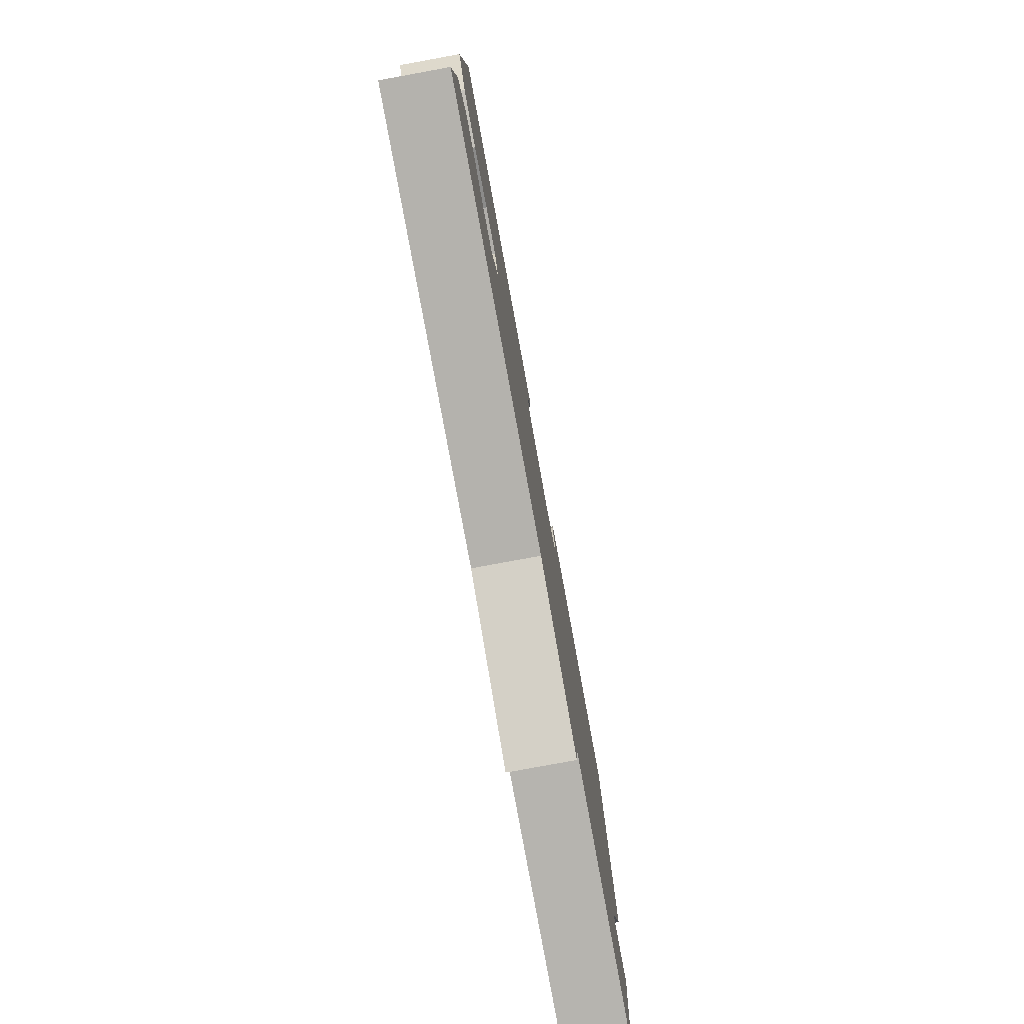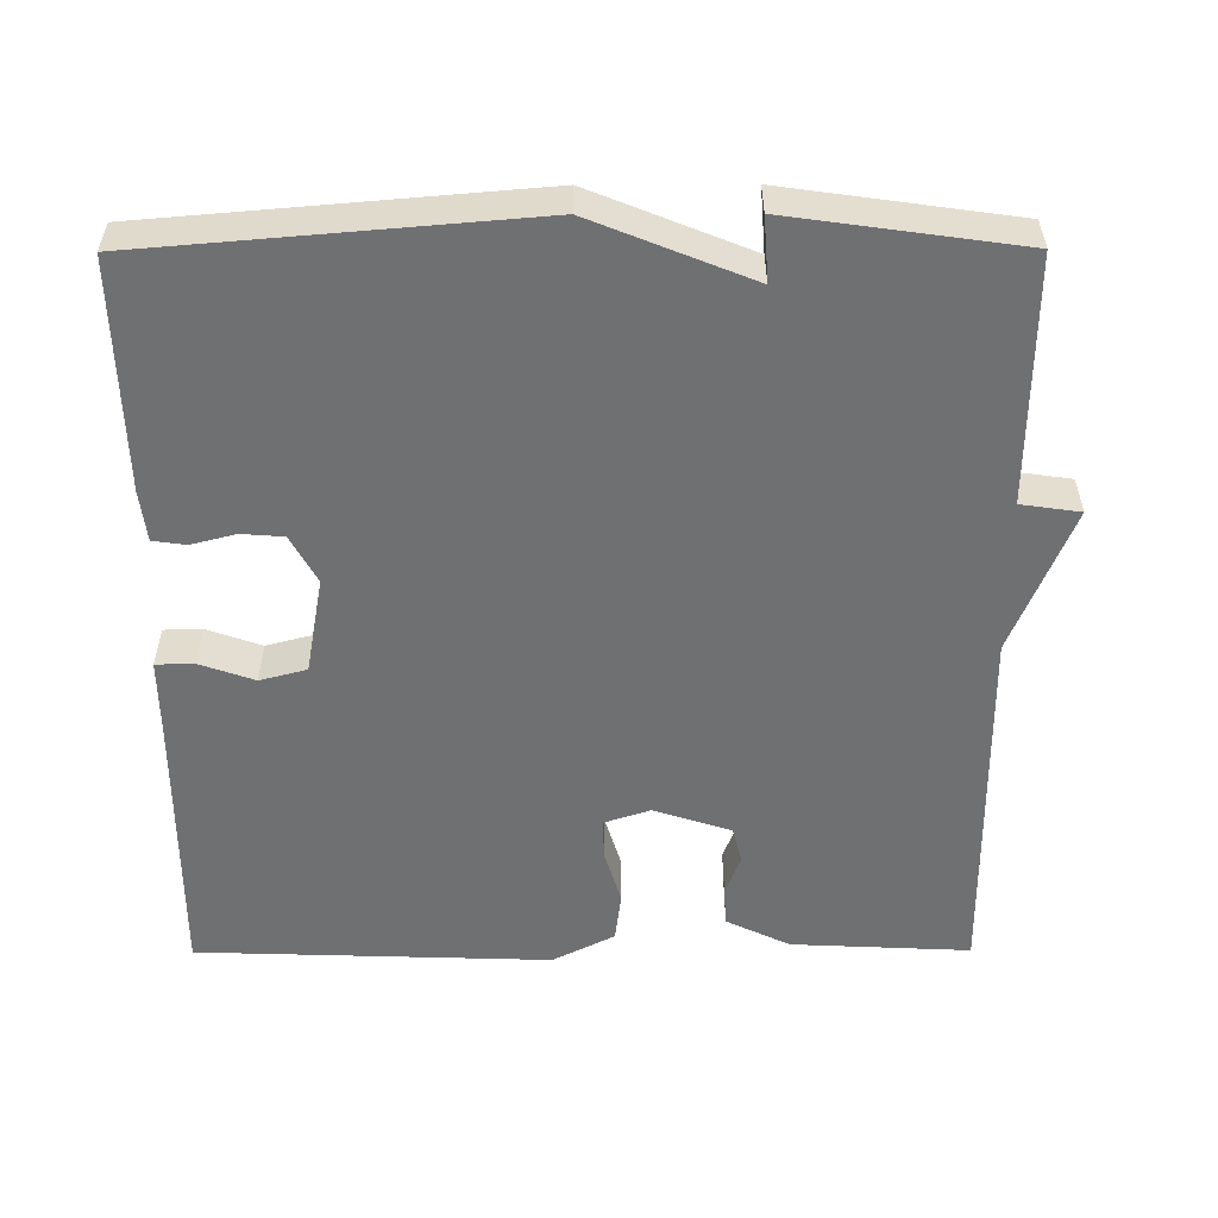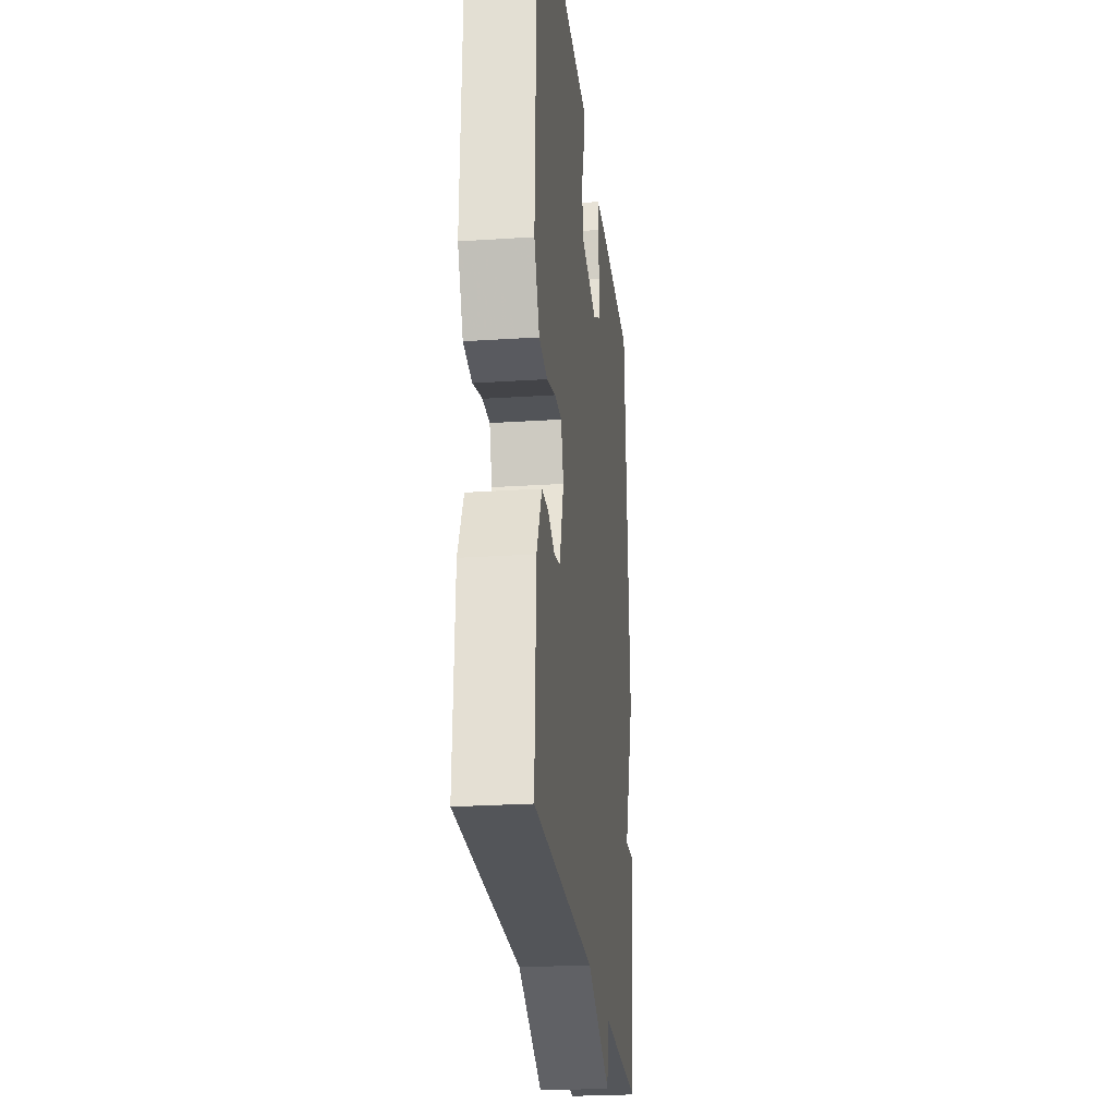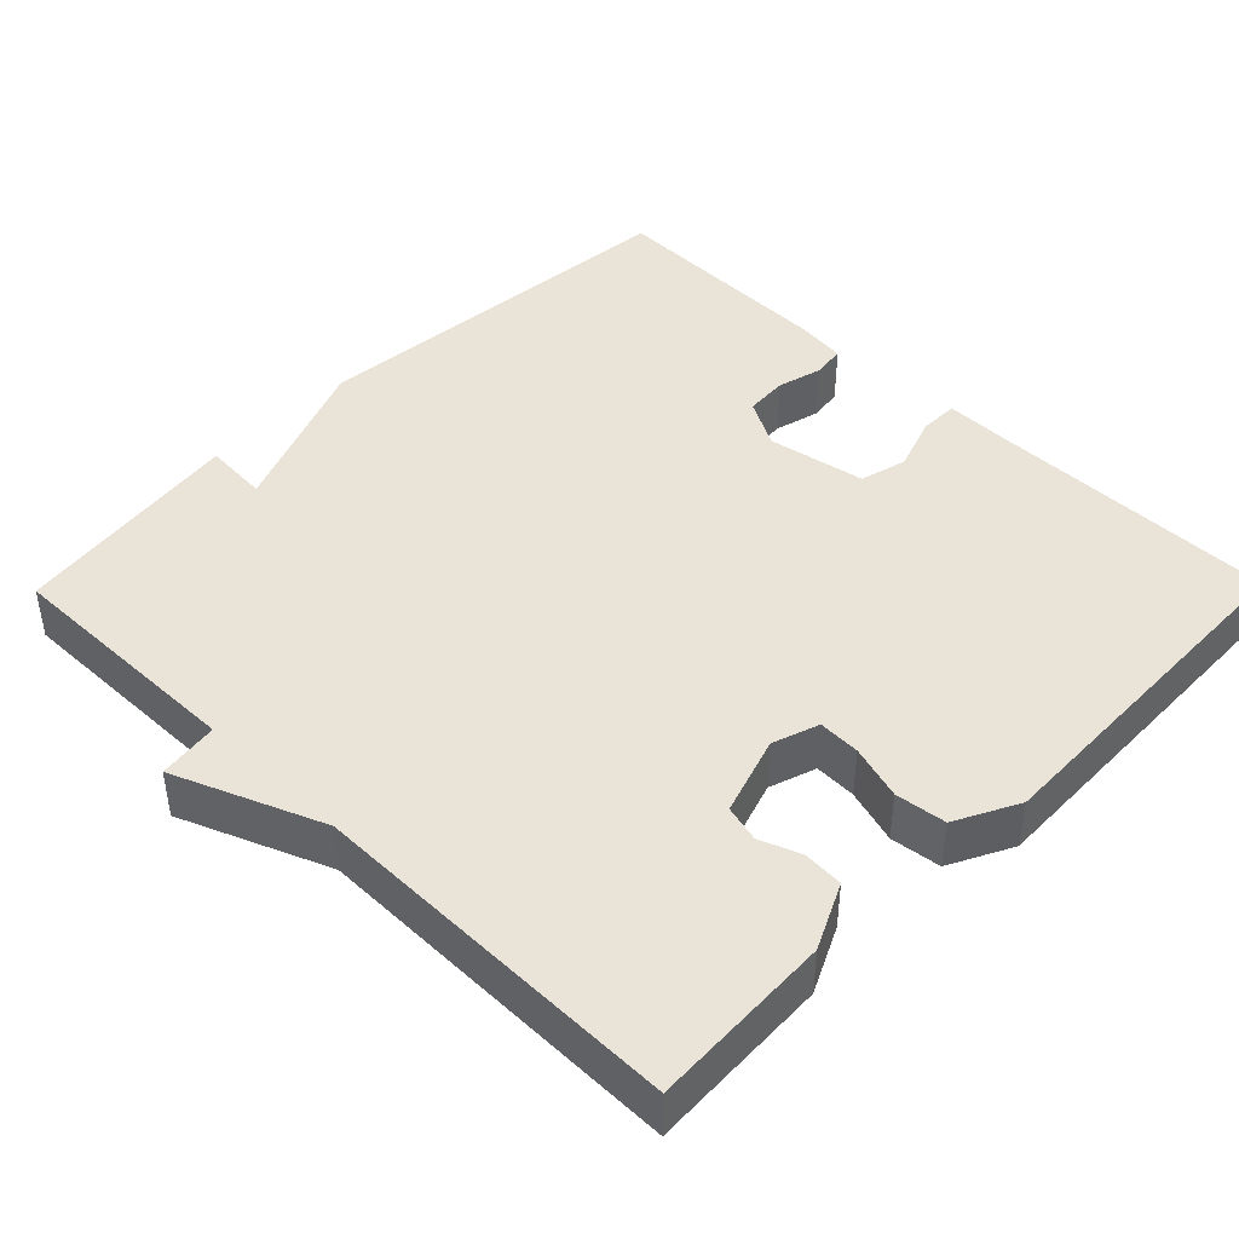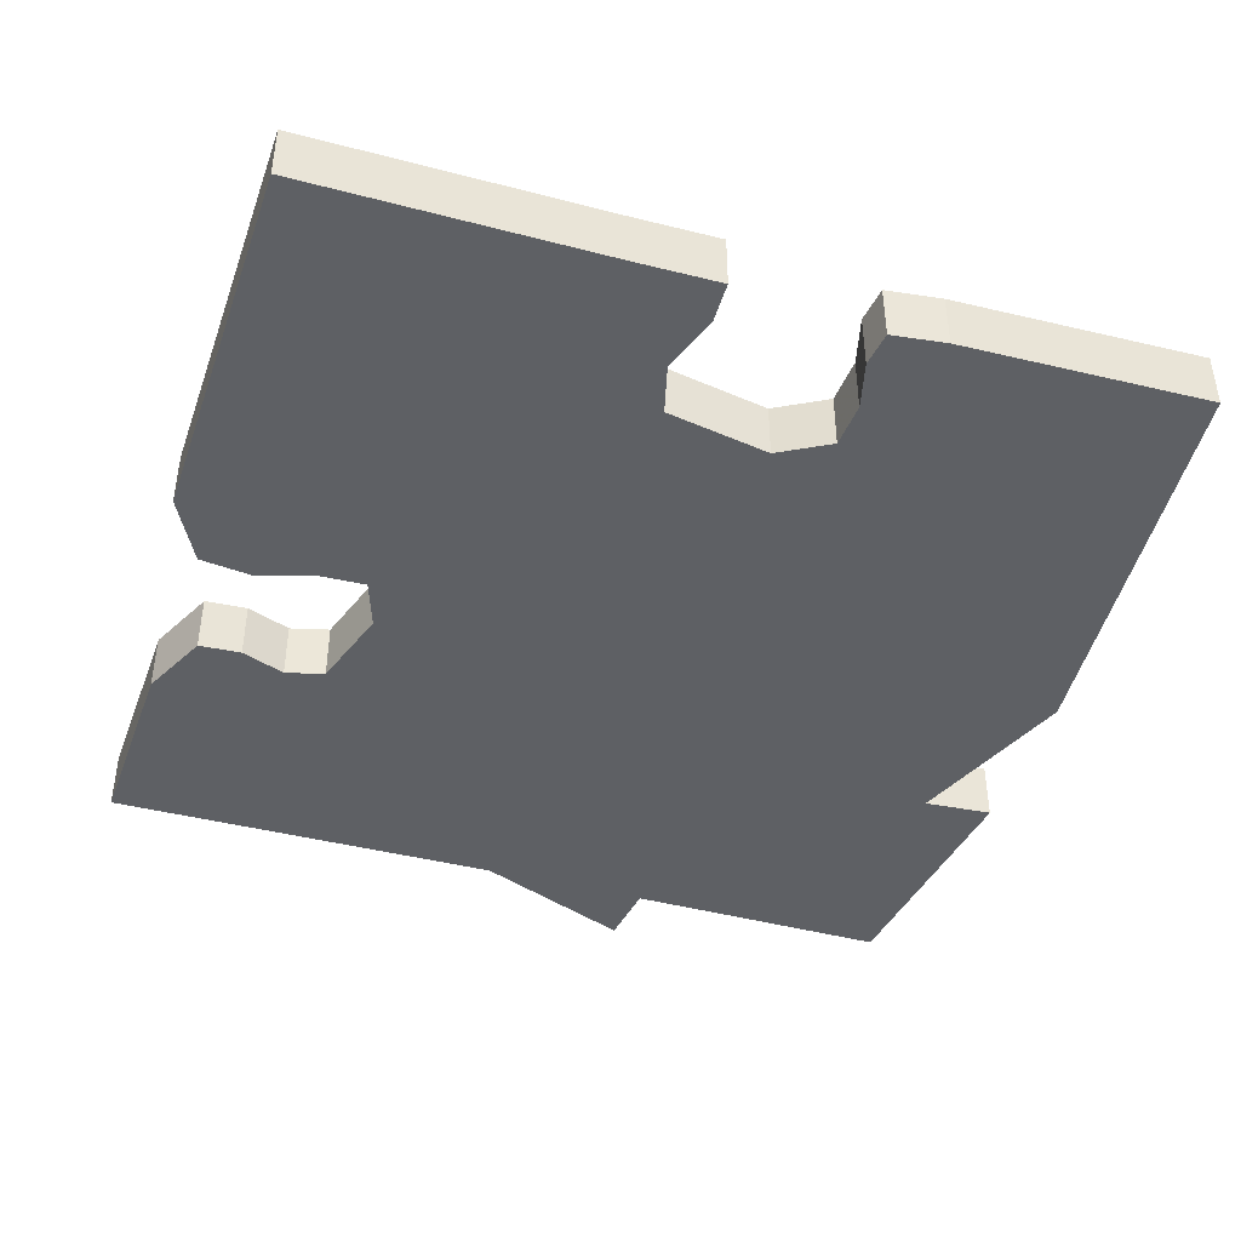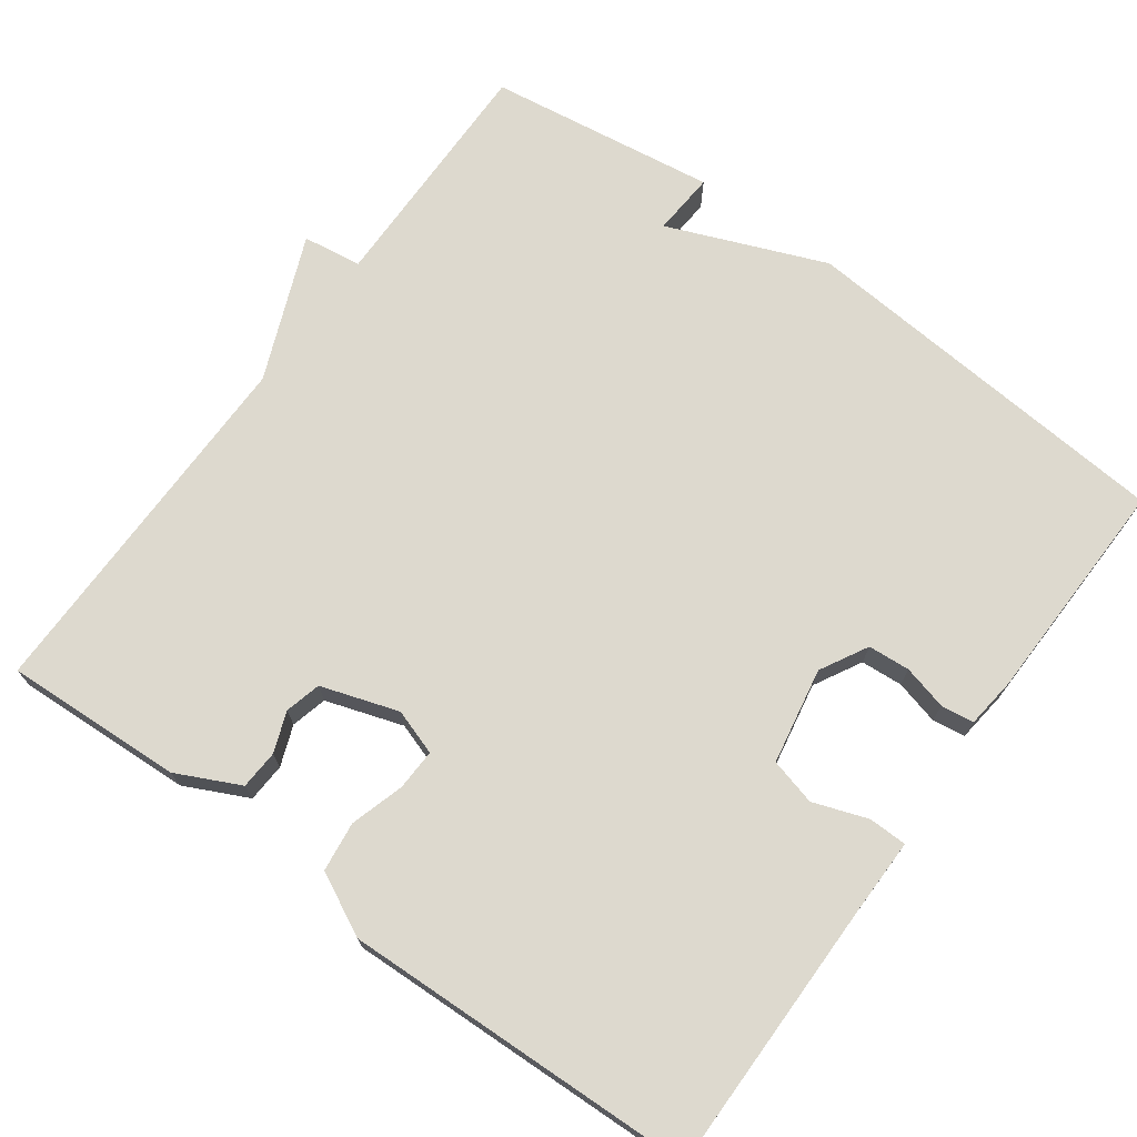
<metadata>
{"format":"obj","ext":"obj","renderer":"f3d","projection":"perspective","resolution":1024,"background":"white","views":[{"elev":-79.9,"azim":-79.6,"up":"+Z"},{"elev":-54.8,"azim":90.2,"up":"+Y"},{"elev":-24.9,"azim":-83.9,"up":"+Z"},{"elev":43.5,"azim":-135.5,"up":"+Y"},{"elev":-42.8,"azim":-17.1,"up":"+Y"},{"elev":71.8,"azim":-54.0,"up":"+Y"}]}
</metadata>
<code>
v 0.5 0.07 -0.5
v 0.181 0.07 -0.497
v 0.17 0.07 -0.574
v -0.019 0.07 -0.497
v -0.5 0.07 -0.5
v -0.489 0.07 -0.267
v -0.449 0.07 -0.184
v -0.398 0.07 -0.181
v -0.345 0.07 -0.201
v -0.298 0.07 -0.189
v -0.265 0.07 -0.088
v -0.285 0.07 -0.028
v -0.339 0.07 -0.03
v -0.409 0.07 -0.051
v -0.474 0.07 -0.043
v -0.515 0.07 0.038
v -0.5 0.07 0.5
v -0.136 0.07 0.499
v -0.04 0.07 0.5
v -0.039 0.07 0.45
v -0.064 0.07 0.379
v -0.048 0.07 0.318
v 0.078 0.07 0.295
v 0.14 0.07 0.329
v 0.144 0.07 0.384
v 0.129 0.07 0.442
v 0.135 0.07 0.485
v 0.201 0.07 0.493
v 0.5 0.07 0.5
v 0.542 0.07 -0.001
v 0.459 0.07 -0.207
v 0.542 0.07 -0.201
v 0.5 0 -0.5
v 0.181 0 -0.497
v 0.17 0 -0.574
v -0.019 0 -0.497
v -0.5 0 -0.5
v -0.489 0 -0.267
v -0.449 0 -0.184
v -0.398 0 -0.181
v -0.345 0 -0.201
v -0.298 0 -0.189
v -0.265 0 -0.088
v -0.285 0 -0.028
v -0.339 0 -0.03
v -0.409 0 -0.051
v -0.474 0 -0.043
v -0.515 0 0.038
v -0.5 0 0.5
v -0.136 0 0.499
v -0.04 0 0.5
v -0.039 0 0.45
v -0.064 0 0.379
v -0.048 0 0.318
v 0.078 0 0.295
v 0.14 0 0.329
v 0.144 0 0.384
v 0.129 0 0.442
v 0.135 0 0.485
v 0.201 0 0.493
v 0.5 0 0.5
v 0.542 0 -0.001
v 0.459 0 -0.207
v 0.542 0 -0.201
f 31 32 1 2
f 29 30 31
f 28 29 31
f 27 28 31
f 26 27 31
f 25 26 31
f 24 25 31 2
f 2 3 4
f 24 2 4
f 23 24 4
f 22 23 4
f 21 22 4
f 18 19 20 21
f 17 18 21
f 16 17 21
f 15 16 21
f 14 15 21
f 13 14 21
f 12 13 21
f 11 12 21 4
f 10 11 4
f 4 5 6
f 10 4 6
f 9 10 6
f 6 7 8 9
f 34 33 64 63
f 63 62 61
f 63 61 60
f 63 60 59
f 63 59 58
f 63 58 57
f 34 63 57 56
f 36 35 34
f 36 34 56
f 36 56 55
f 36 55 54
f 36 54 53
f 53 52 51 50
f 53 50 49
f 53 49 48
f 53 48 47
f 53 47 46
f 53 46 45
f 53 45 44
f 36 53 44 43
f 36 43 42
f 38 37 36
f 38 36 42
f 38 42 41
f 41 40 39 38
f 1 33 34 2
f 2 34 35 3
f 3 35 36 4
f 4 36 37 5
f 5 37 38 6
f 6 38 39 7
f 7 39 40 8
f 8 40 41 9
f 9 41 42 10
f 10 42 43 11
f 11 43 44 12
f 12 44 45 13
f 13 45 46 14
f 14 46 47 15
f 15 47 48 16
f 16 48 49 17
f 17 49 50 18
f 18 50 51 19
f 19 51 52 20
f 20 52 53 21
f 21 53 54 22
f 22 54 55 23
f 23 55 56 24
f 24 56 57 25
f 25 57 58 26
f 26 58 59 27
f 27 59 60 28
f 28 60 61 29
f 29 61 62 30
f 30 62 63 31
f 31 63 64 32
f 32 64 33 1

</code>
